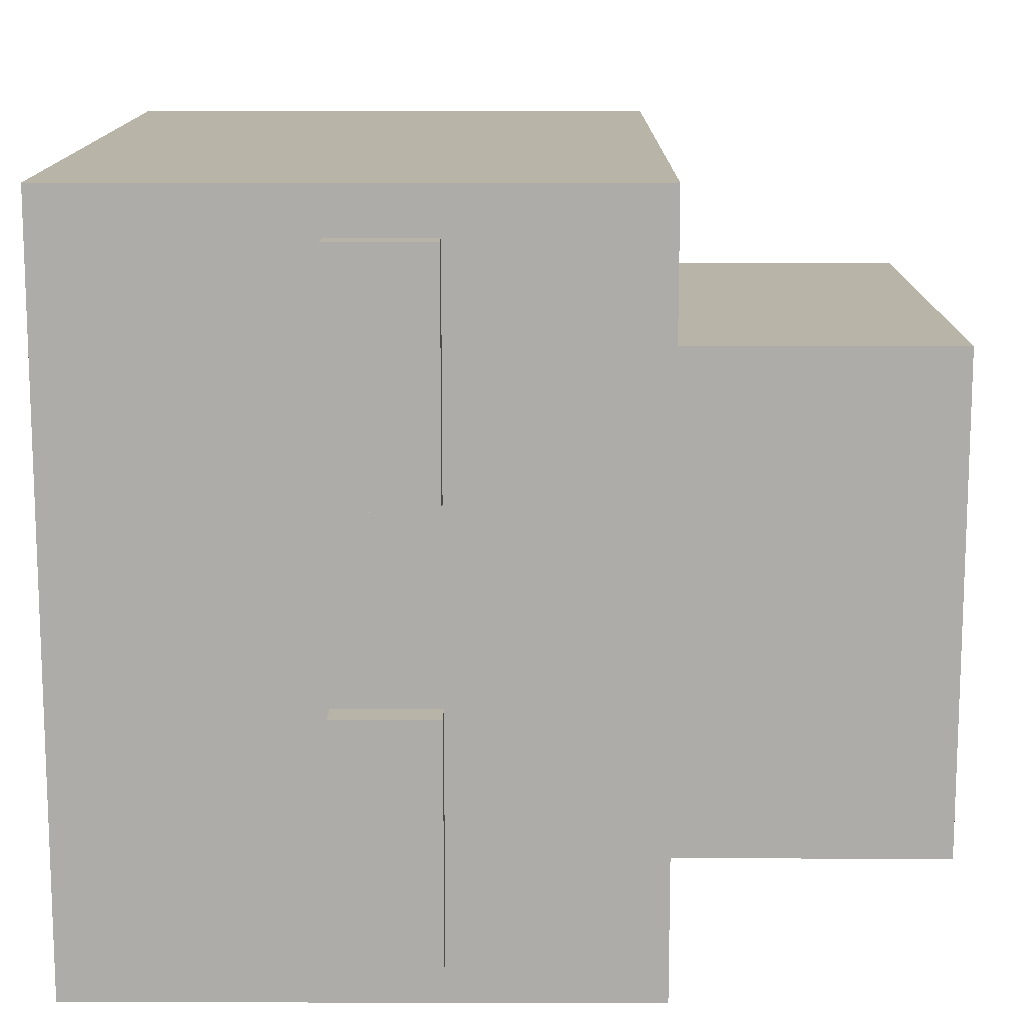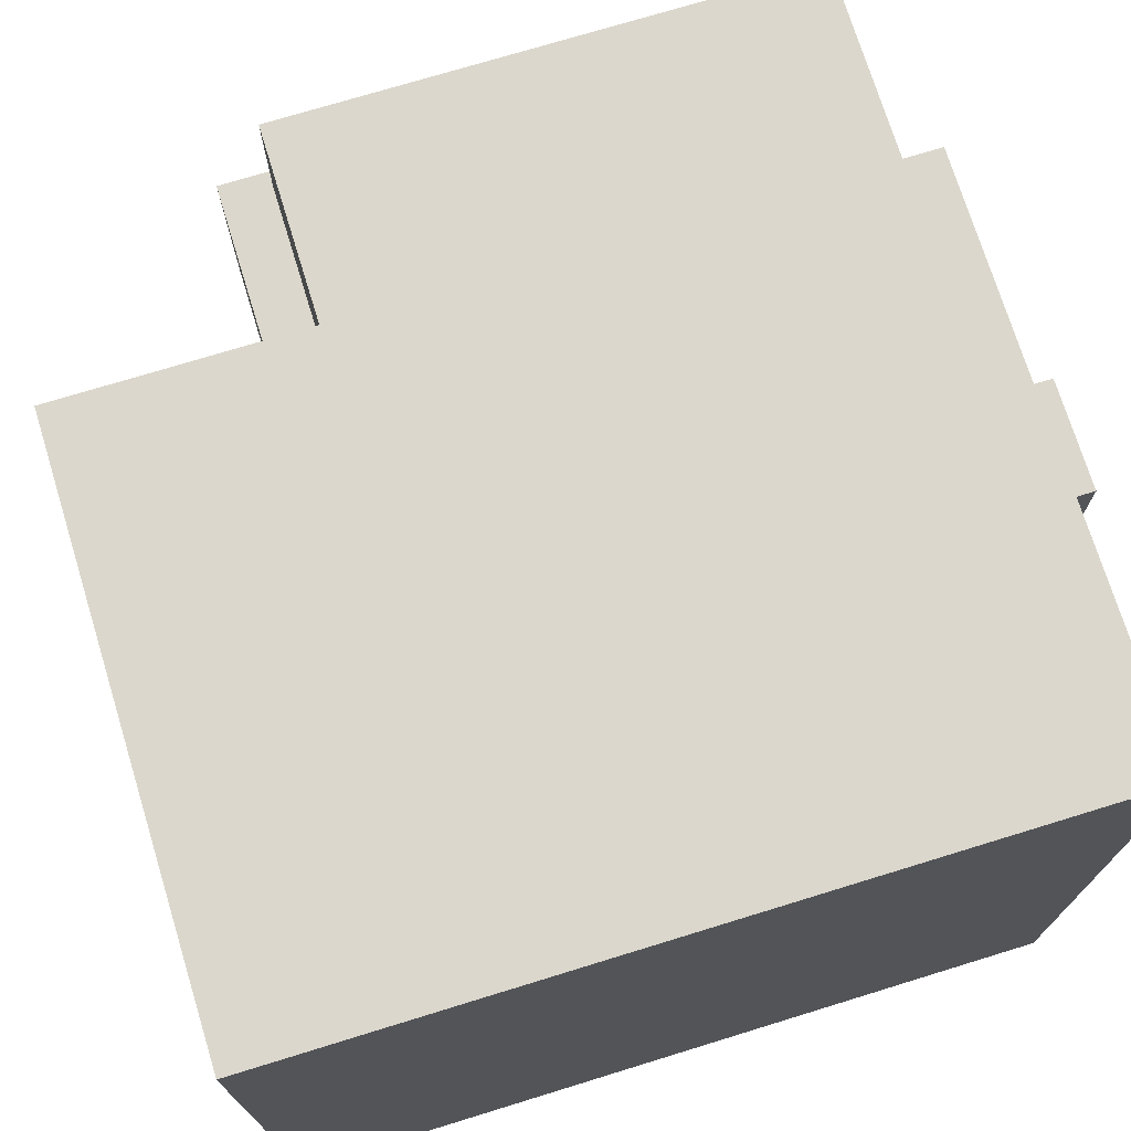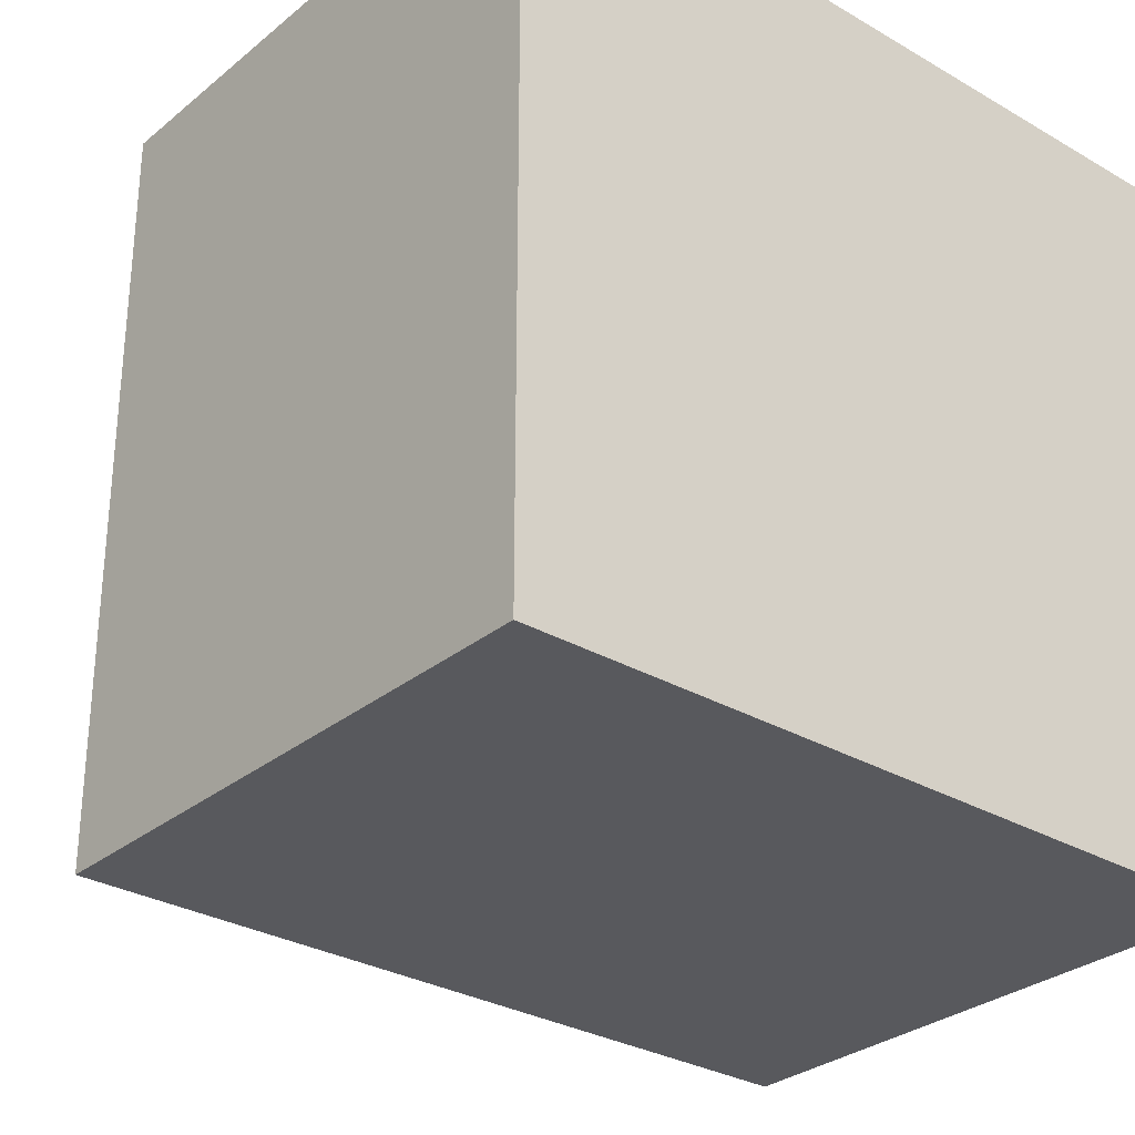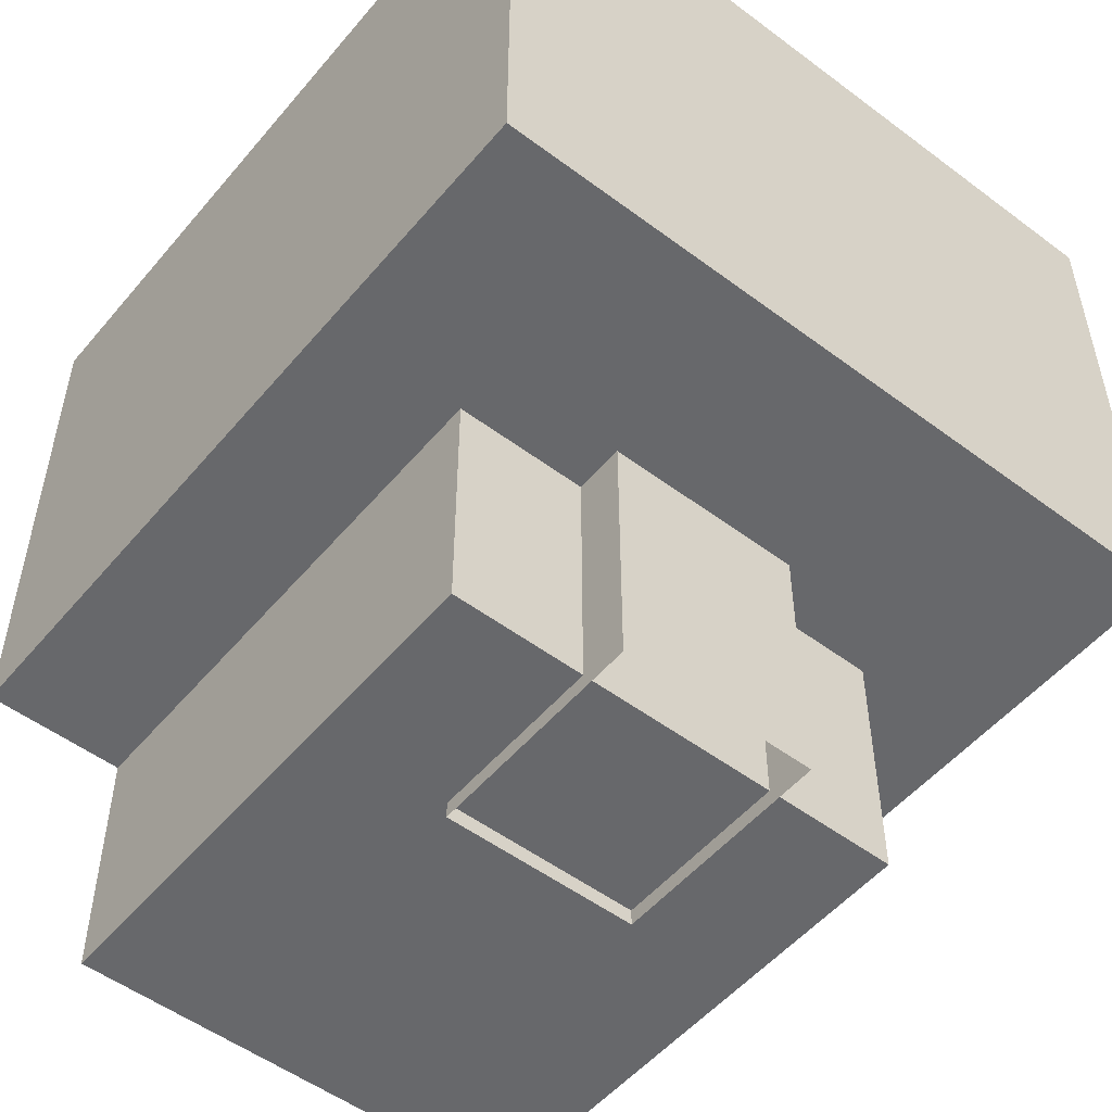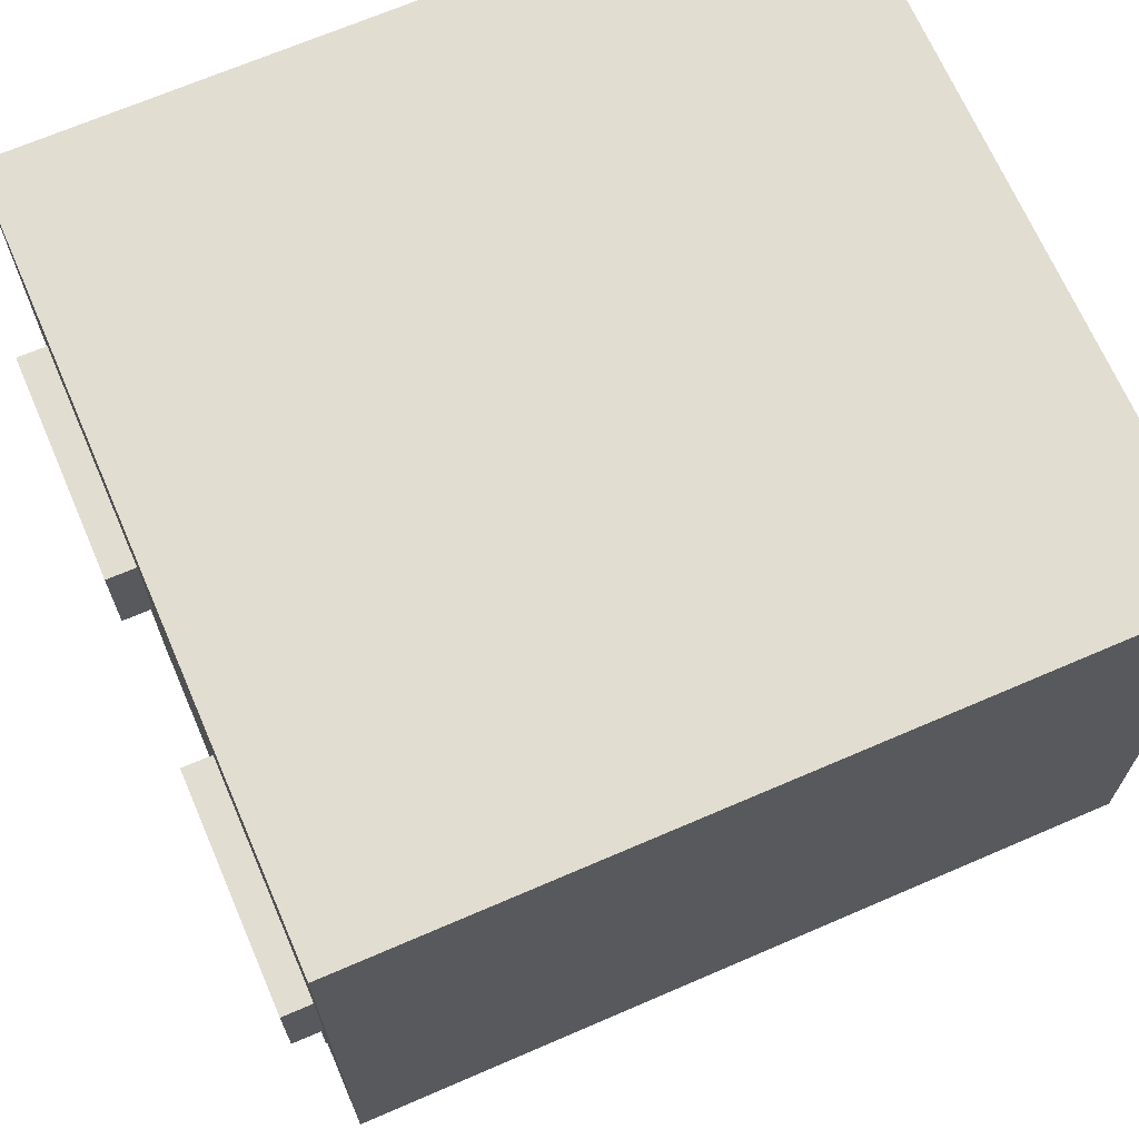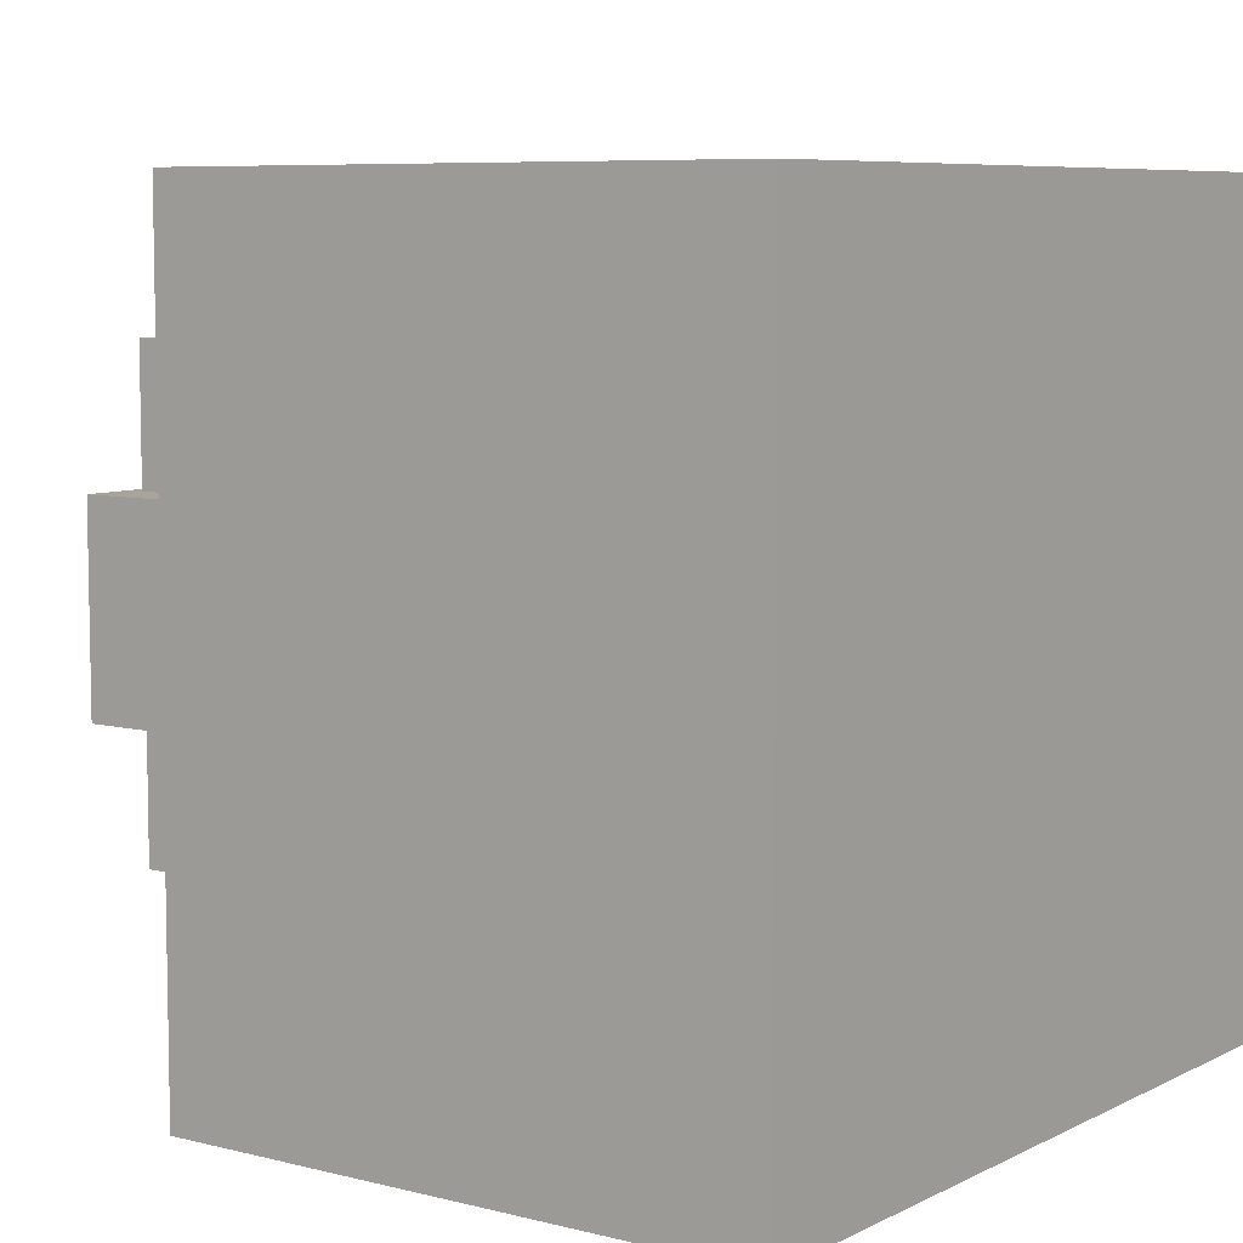
<metadata>
{"format":"obj","ext":"obj","renderer":"f3d","projection":"perspective","resolution":1024,"background":"white","views":[{"elev":13.2,"azim":-89.8,"up":"+Z"},{"elev":73.1,"azim":162.9,"up":"+Z"},{"elev":-30.0,"azim":139.7,"up":"+Z"},{"elev":-52.3,"azim":51.1,"up":"+Y"},{"elev":68.5,"azim":-23.4,"up":"+Y"},{"elev":7.2,"azim":125.9,"up":"+Z"}]}
</metadata>
<code>
g avatar_robotic_head_mesh
v -0.2335 1.771 -0.05468
v -0.216 1.83 -0.05468
v -0.216 1.771 -0.05468
v -0.2335 1.83 -0.05468
v 0.09434 1.652 0.1367
v -0.216 1.503 0.1367
v -0.216 1.652 0.1367
v 0.09434 1.503 0.1367
v -0.2335 1.83 0.05468
v -0.216 1.83 0.1914
v -0.2335 1.83 0.1914
v -0.216 1.83 0.05468
v -0.216 1.83 -0.05468
v -0.2335 1.83 -0.1914
v -0.216 1.83 -0.1914
v -0.2335 1.83 -0.05468
v -0.2335 1.771 -0.05468
v -0.216 1.771 -0.1914
v -0.2335 1.771 -0.1914
v -0.216 1.771 -0.05468
v -0.2335 1.83 -0.05468
v -0.2335 1.771 -0.1914
v -0.2335 1.83 -0.1914
v -0.2335 1.771 -0.05468
v -0.2335 1.771 0.1914
v -0.216 1.83 0.1914
v -0.216 1.771 0.1914
v -0.2335 1.83 0.1914
v 0.09434 1.652 -0.1367
v -0.216 1.503 -0.1367
v 0.09434 1.503 -0.1367
v -0.216 1.652 -0.1367
v 0.09434 1.503 -0.1367
v 0.09434 1.652 0.1367
v 0.09434 1.652 -0.1367
v 0.09434 1.503 0.1367
v 0.2354 1.652 0.2187
v 0.09434 1.652 -0.1367
v 0.09434 1.652 0.1367
v 0.2354 1.652 -0.2187
v -0.216 1.652 0.2187
v -0.216 1.652 0.1367
v -0.216 1.652 -0.2187
v -0.216 1.652 -0.1367
v -0.216 1.771 0.05468
v -0.2335 1.83 0.05468
v -0.2335 1.771 0.05468
v -0.216 1.83 0.05468
v -0.216 1.503 0.1367
v -0.216 1.652 -0.1367
v -0.216 1.652 0.1367
v -0.216 1.503 -0.1367
v -0.216 1.771 -0.05468
v -0.216 1.771 0.05468
v -0.216 1.83 -0.05468
v -0.216 1.83 0.05468
v -0.216 1.652 -0.2187
v -0.216 1.771 -0.1914
v -0.216 1.771 0.1914
v -0.216 1.652 0.2187
v -0.216 1.979 -0.2187
v -0.216 1.83 -0.1914
v -0.216 1.979 0.2187
v -0.216 1.83 0.1914
v -0.216 1.979 0.2187
v 0.2354 1.652 0.2187
v -0.216 1.652 0.2187
v 0.2354 1.979 0.2187
v -0.216 1.979 -0.2187
v 0.2354 1.979 0.2187
v -0.216 1.979 0.2187
v 0.2354 1.979 -0.2187
v -0.216 1.771 -0.1914
v -0.2335 1.83 -0.1914
v -0.2335 1.771 -0.1914
v -0.216 1.83 -0.1914
v -0.216 1.503 0.1367
v 0.09434 1.503 -0.1367
v -0.216 1.503 -0.1367
v 0.09434 1.503 0.1367
v 0.2354 1.652 0.2187
v 0.2354 1.979 -0.2187
v 0.2354 1.652 -0.2187
v 0.2354 1.979 0.2187
v -0.2335 1.771 0.1914
v -0.216 1.771 0.05468
v -0.2335 1.771 0.05468
v -0.216 1.771 0.1914
v -0.216 1.979 -0.2187
v 0.2354 1.652 -0.2187
v 0.2354 1.979 -0.2187
v -0.216 1.652 -0.2187
v -0.2335 1.771 0.05468
v -0.2335 1.83 0.1914
v -0.2335 1.771 0.1914
v -0.2335 1.83 0.05468
v 0.1235 1.682 -0.05774
v -0.01037 1.493 -0.05774
v 0.1235 1.493 -0.05774
v -0.01037 1.682 -0.05774
v -0.01037 1.682 -0.05774
v 0.1235 1.682 0.05899
v -0.01037 1.682 0.05899
v 0.1235 1.682 -0.05774
v -0.01037 1.493 -0.05774
v -0.01037 1.682 0.05899
v -0.01037 1.493 0.05899
v -0.01037 1.682 -0.05774
v 0.1235 1.493 0.05899
v 0.1235 1.682 -0.05774
v 0.1235 1.493 -0.05774
v 0.1235 1.682 0.05899
v 0.1235 1.682 0.05899
v -0.01037 1.493 0.05899
v 0.1235 1.493 0.05899
v -0.01037 1.682 0.05899
g avatar_robotic_head_mesh_0
f 3 2 1
f 4 1 2
f 7 6 5
f 8 5 6
f 11 10 9
f 12 9 10
f 15 14 13
f 16 13 14
f 19 18 17
f 20 17 18
f 23 22 21
f 24 21 22
f 27 26 25
f 28 25 26
f 31 30 29
f 32 29 30
f 35 34 33
f 36 33 34
f 39 38 37
f 40 37 38
f 41 39 37
f 42 39 41
f 43 40 38
f 43 38 44
f 47 46 45
f 48 45 46
f 51 50 49
f 52 49 50
f 50 51 53
f 54 53 51
f 53 54 55
f 56 55 54
f 50 53 57
f 58 57 53
f 54 51 59
f 60 59 51
f 57 58 61
f 55 56 61
f 55 61 62
f 62 61 58
f 63 61 56
f 60 63 59
f 63 56 64
f 64 59 63
f 67 66 65
f 68 65 66
f 71 70 69
f 72 69 70
f 75 74 73
f 76 73 74
f 79 78 77
f 80 77 78
f 83 82 81
f 84 81 82
f 87 86 85
f 88 85 86
f 91 90 89
f 92 89 90
f 95 94 93
f 96 93 94
f 99 98 97
f 100 97 98
f 103 102 101
f 104 101 102
f 107 106 105
f 108 105 106
f 111 110 109
f 112 109 110
f 115 114 113
f 116 113 114

</code>
